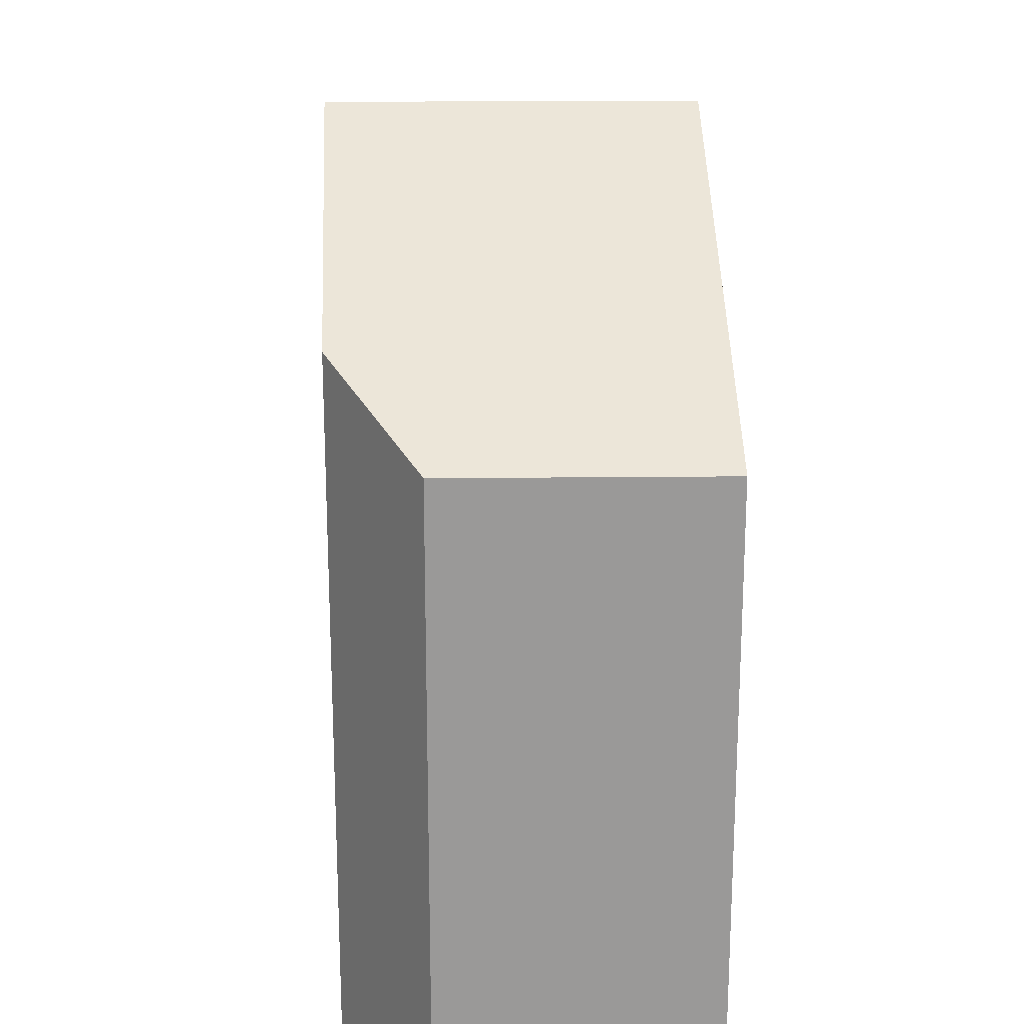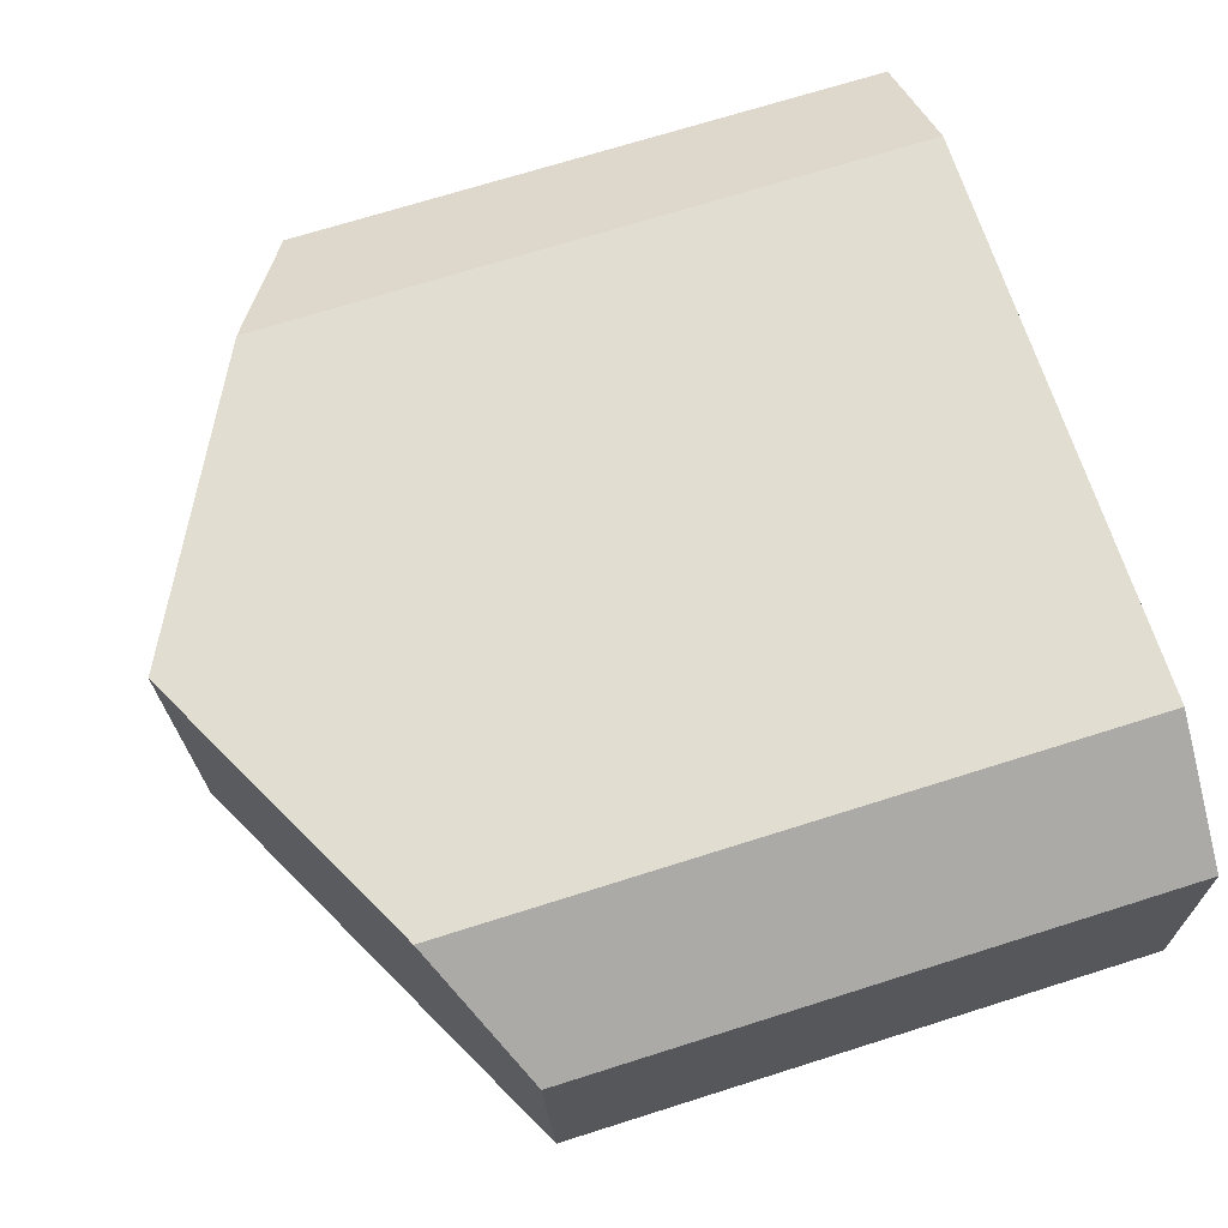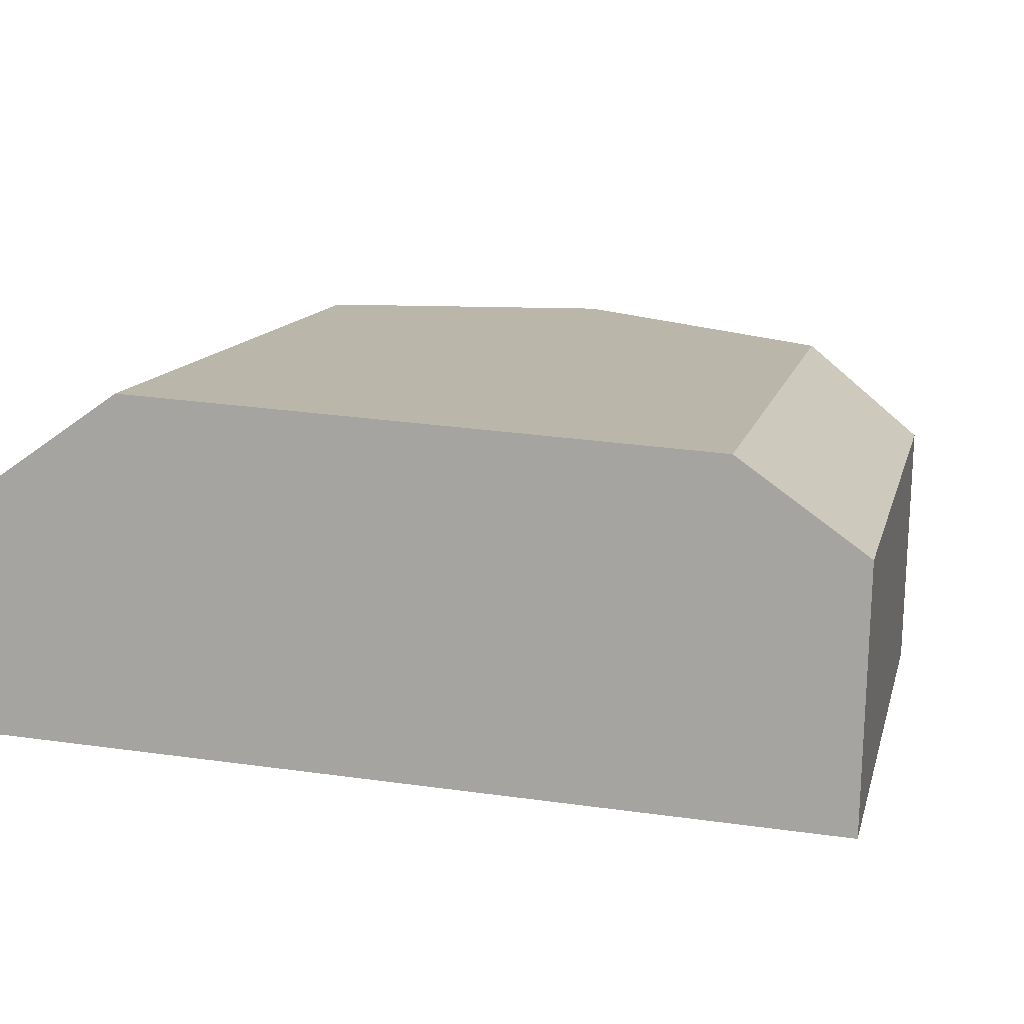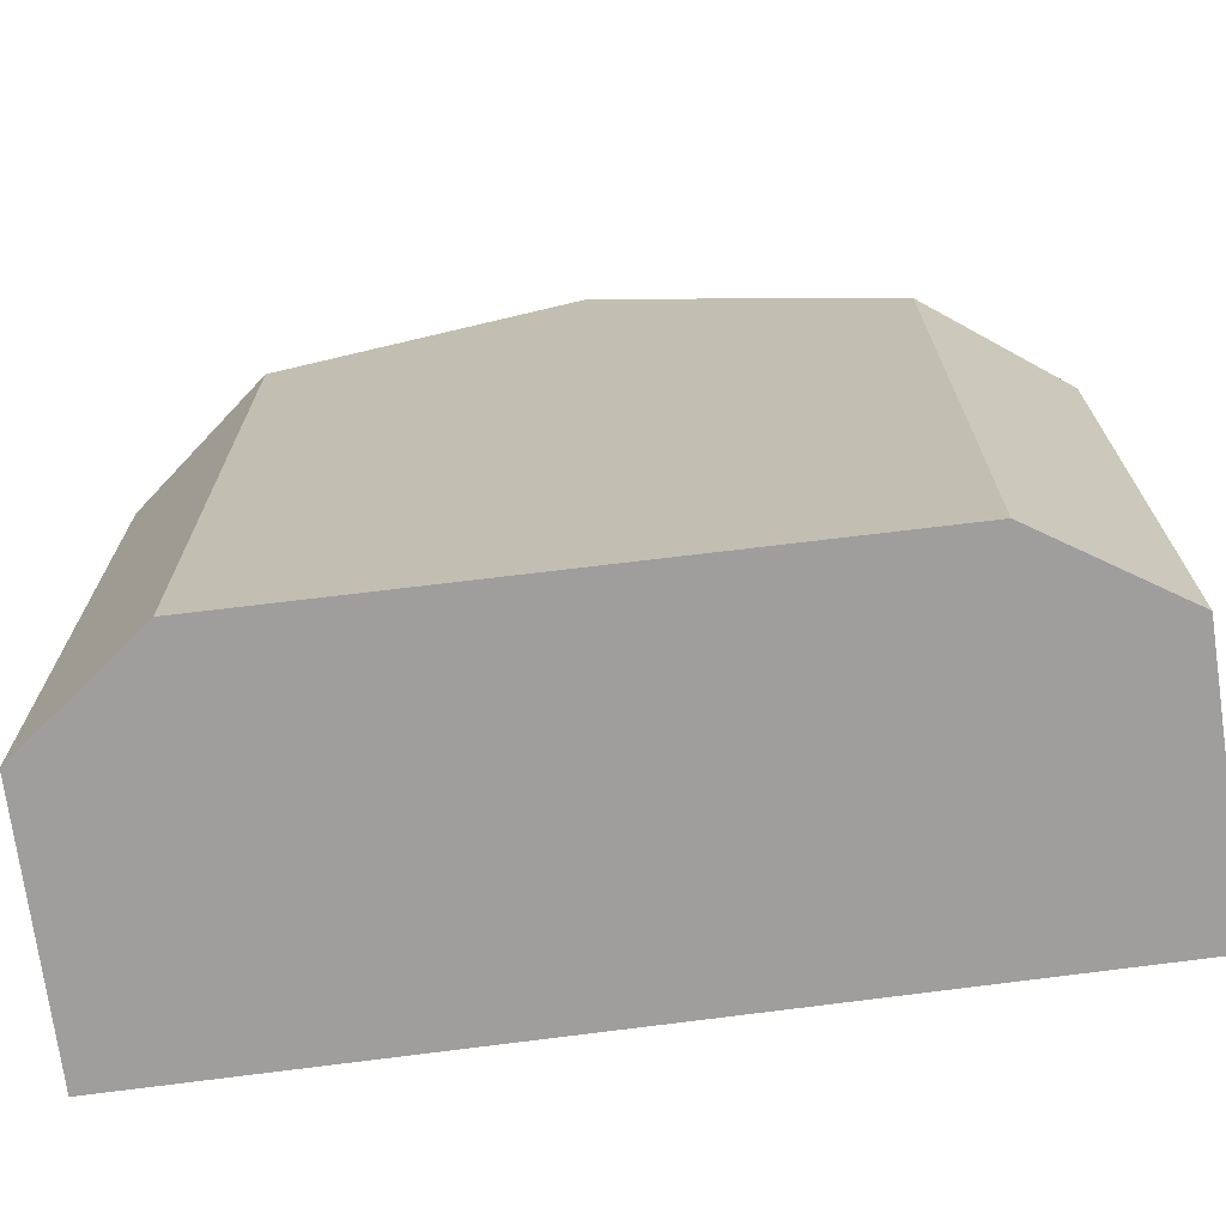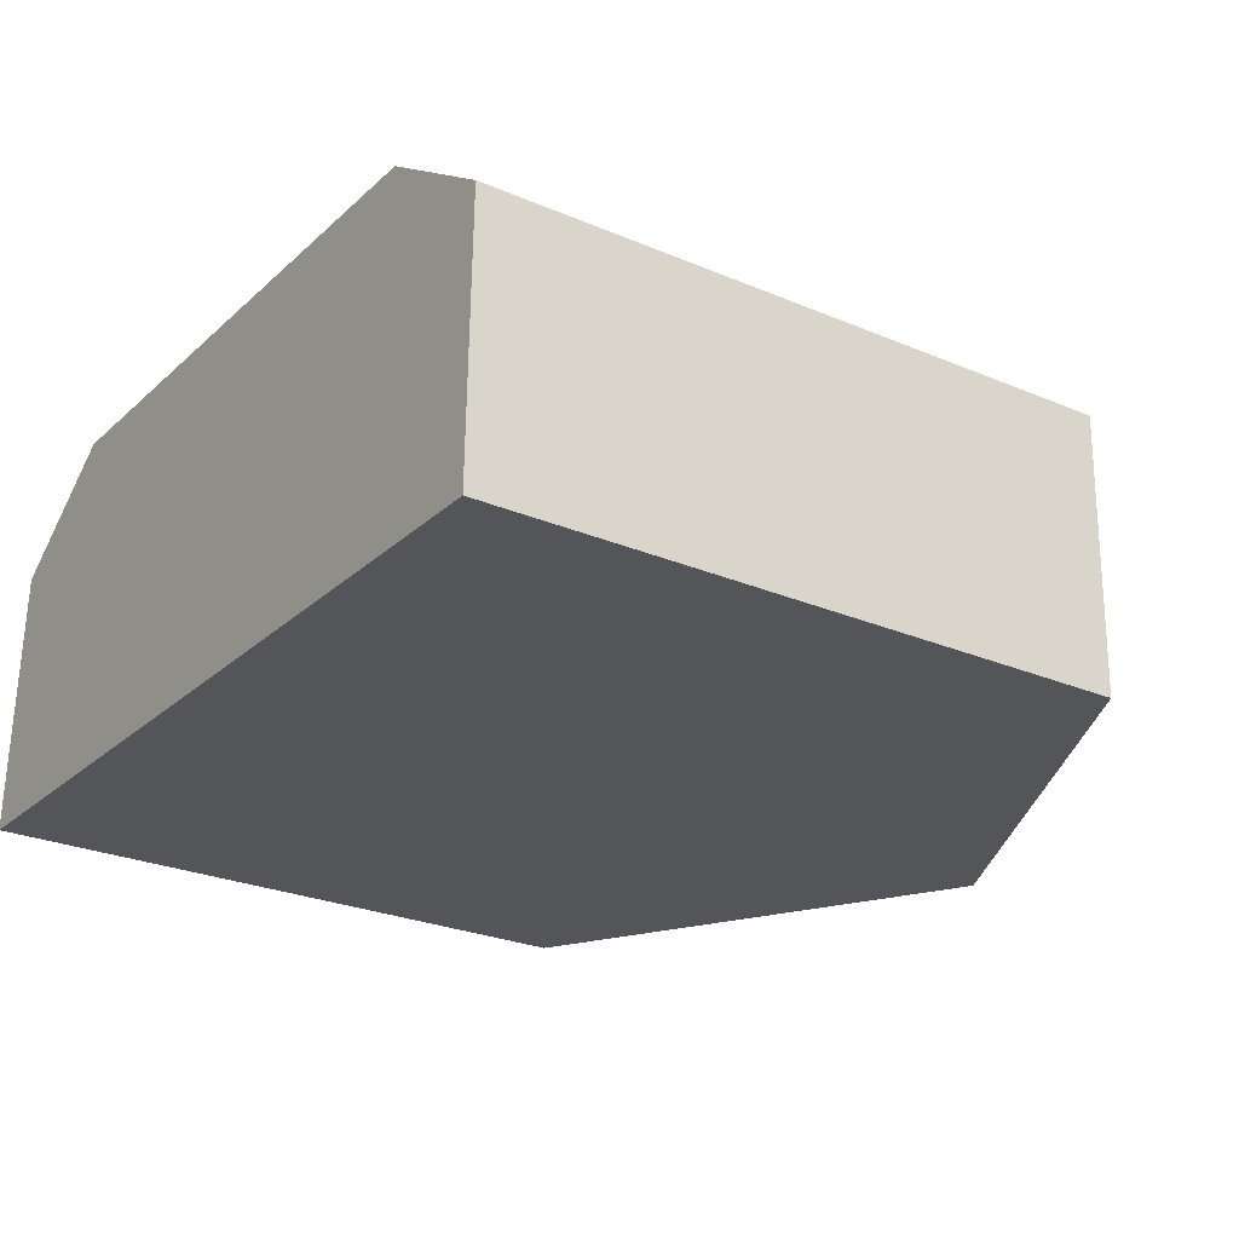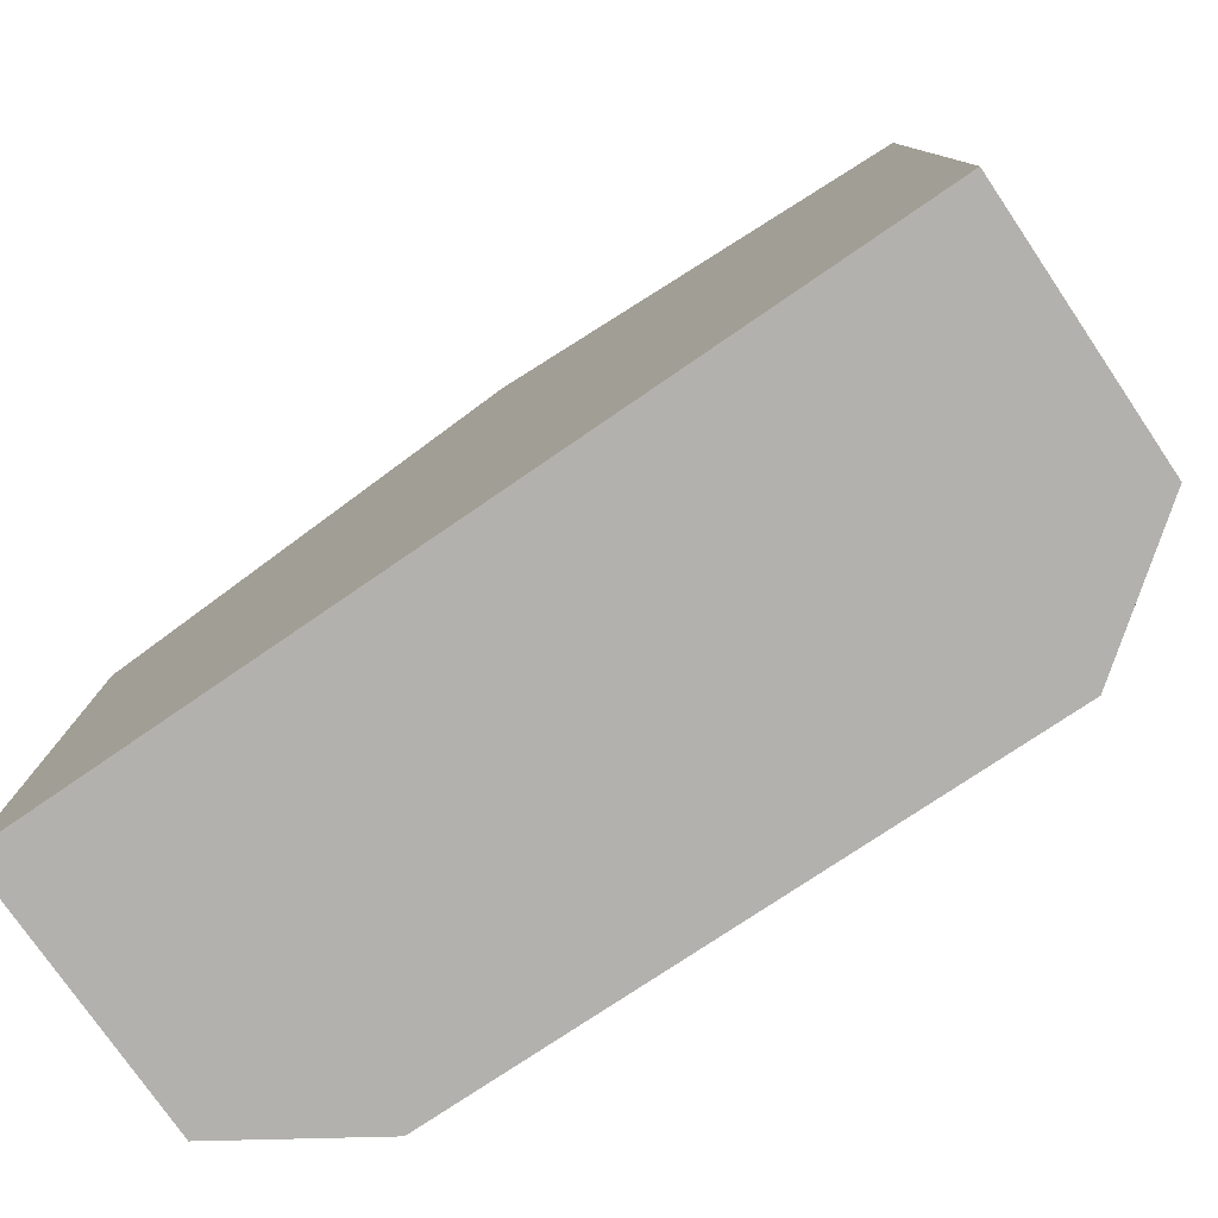
<metadata>
{"format":"obj","ext":"obj","renderer":"f3d","projection":"perspective","resolution":1024,"background":"white","views":[{"elev":21.0,"azim":90.1,"up":"+Y"},{"elev":71.0,"azim":-107.5,"up":"+Z"},{"elev":12.8,"azim":13.6,"up":"+Z"},{"elev":-71.1,"azim":9.9,"up":"+Y"},{"elev":-26.2,"azim":56.2,"up":"+Z"},{"elev":-79.3,"azim":-143.5,"up":"+Y"}]}
</metadata>
<code>
v  0 5.867 3.593e-16
v  4.218 8.024 3.237
v  4.152 8.024 -0.159
v  1.382 6.551 3.386
v  0.117 5.903 2.509
v  8.262 5.889 -0.316
v  7.078 6.538 3.086
v  8.311 5.889 2.219
v  0.117 -1.536e-16 2.509
v  0 0 0
v  1.382 -2.073e-16 3.386
v  7.078 -1.89e-16 3.086
v  4.218 -1.982e-16 3.237
v  8.311 -1.359e-16 2.219
v  8.262 1.935e-17 -0.316
v  4.152 9.736e-18 -0.159
g defaultobject
f 1 2 3
f 2 1 4
f 4 1 5
f 6 7 8
f 7 6 2
f 2 6 3
f 1 9 5
f 9 1 10
f 5 11 4
f 11 5 9
f 4 7 2
f 7 4 11
f 7 11 12
f 12 11 13
f 12 8 7
f 8 12 14
f 14 6 8
f 6 14 15
f 6 1 3
f 1 6 10
f 10 6 16
f 16 6 15
f 12 15 14
f 15 12 16
f 16 12 13
f 16 13 11
f 16 11 10
f 10 11 9

</code>
